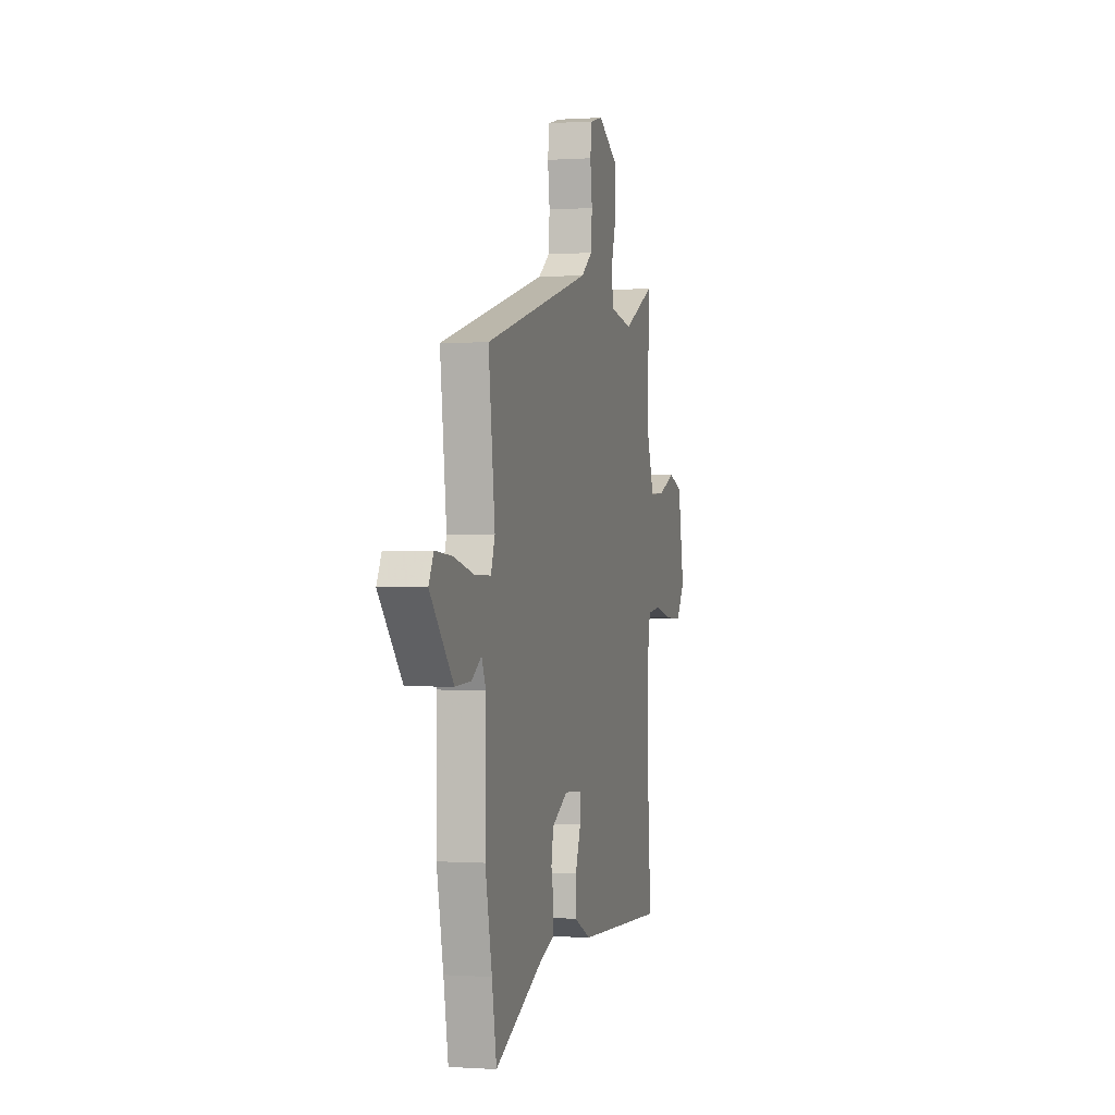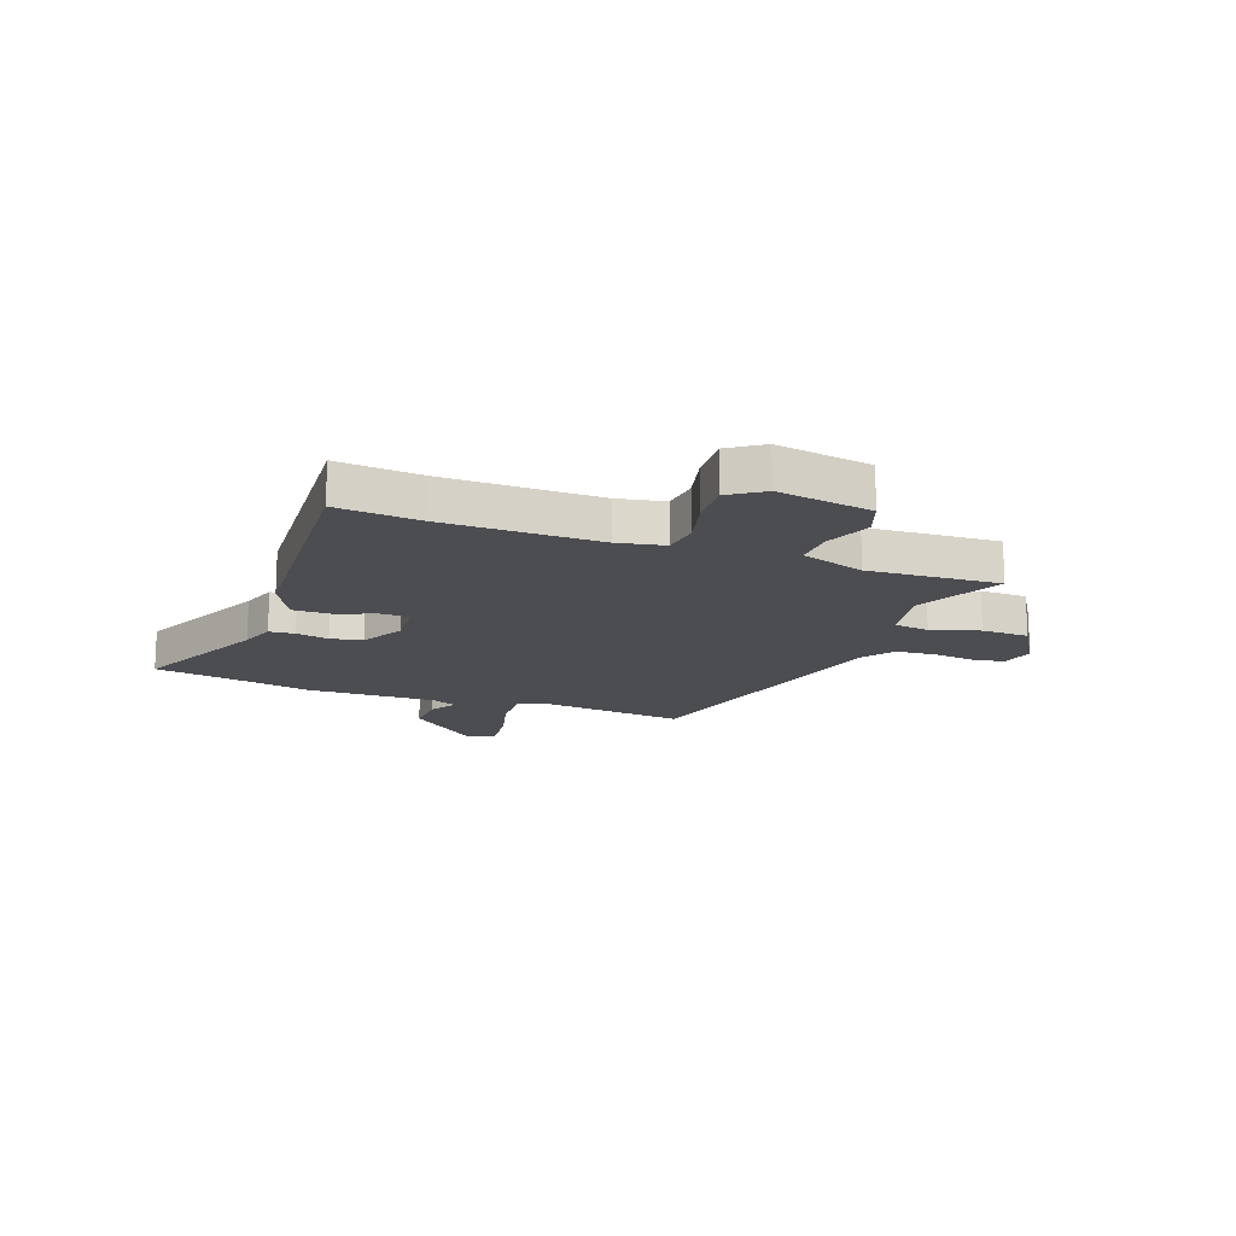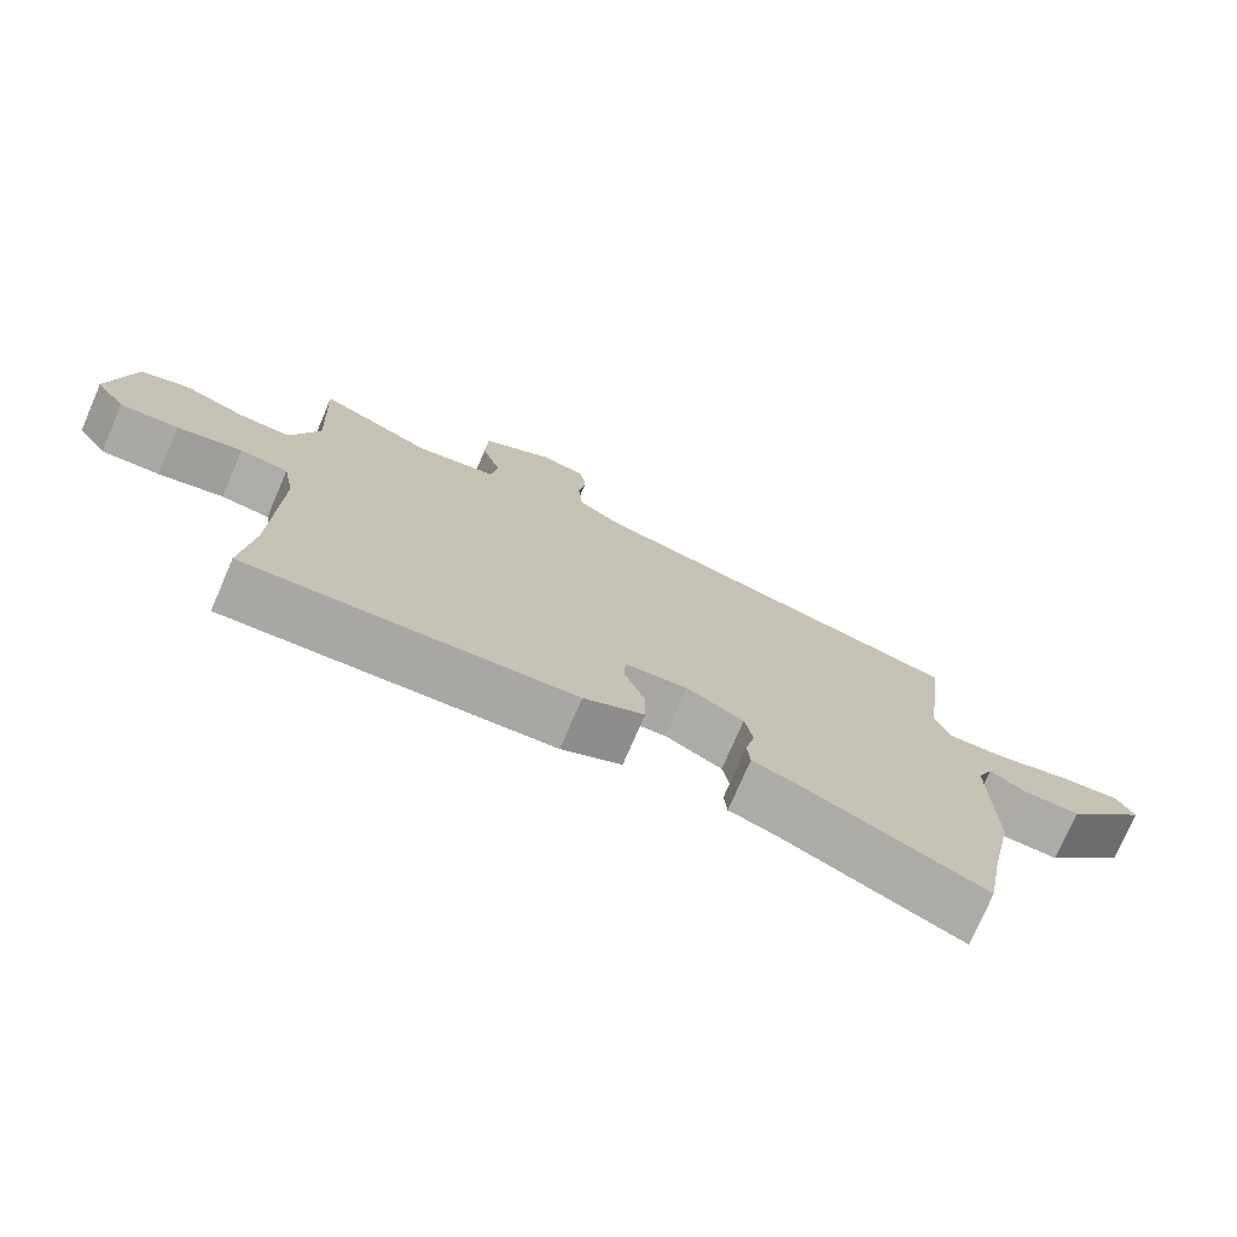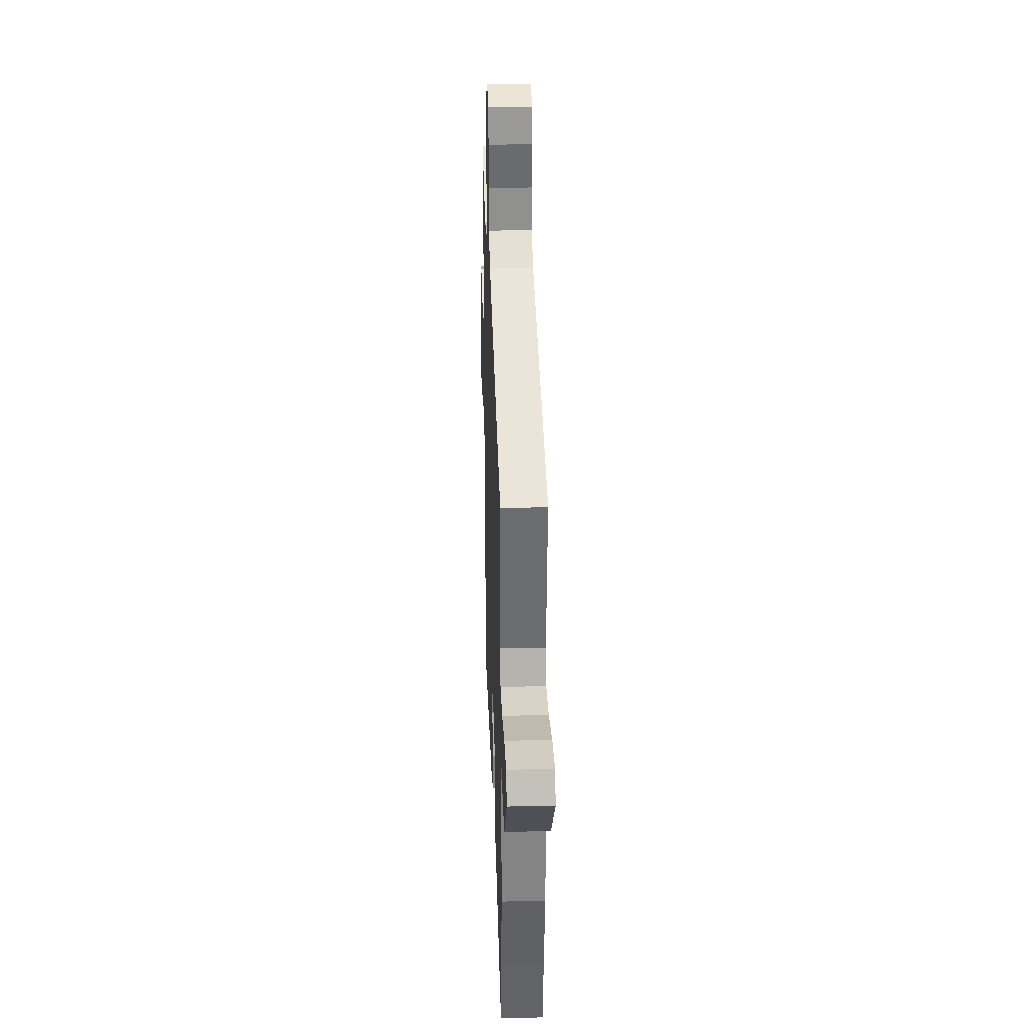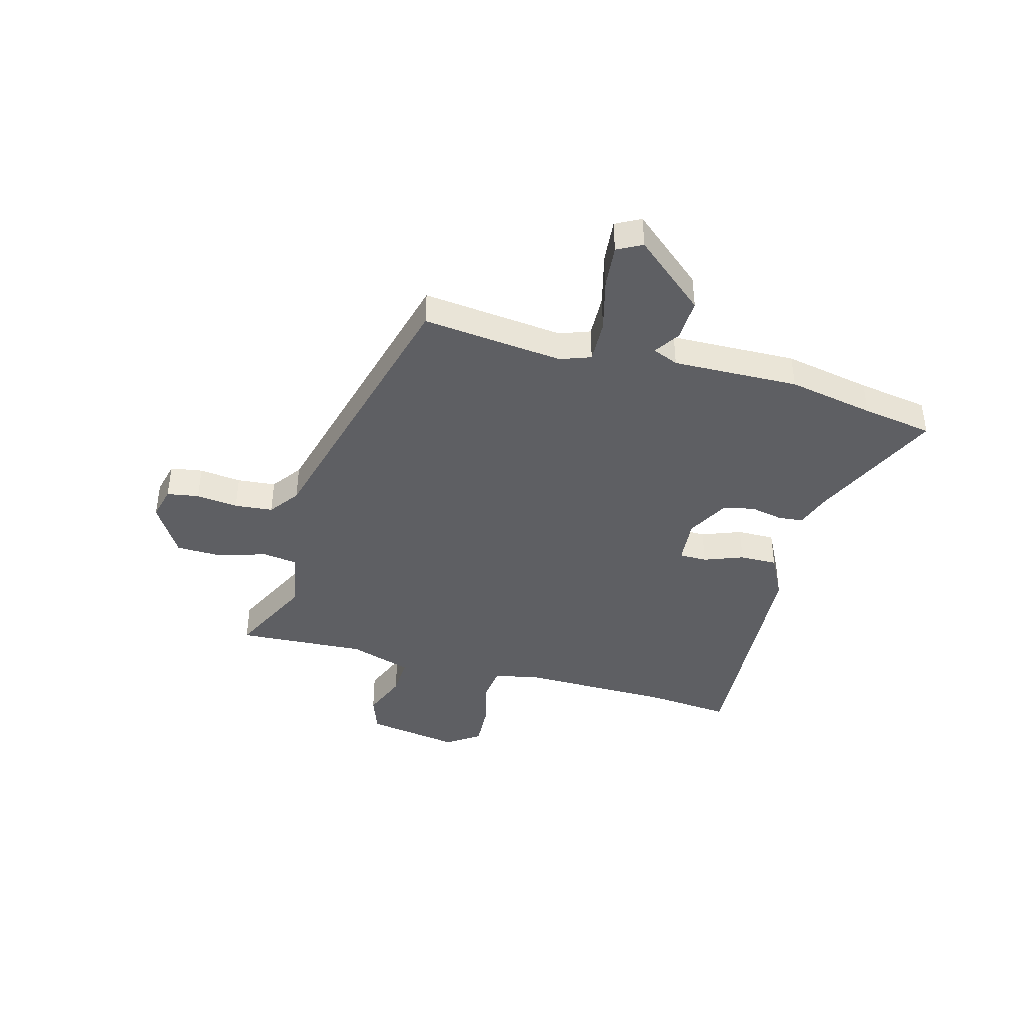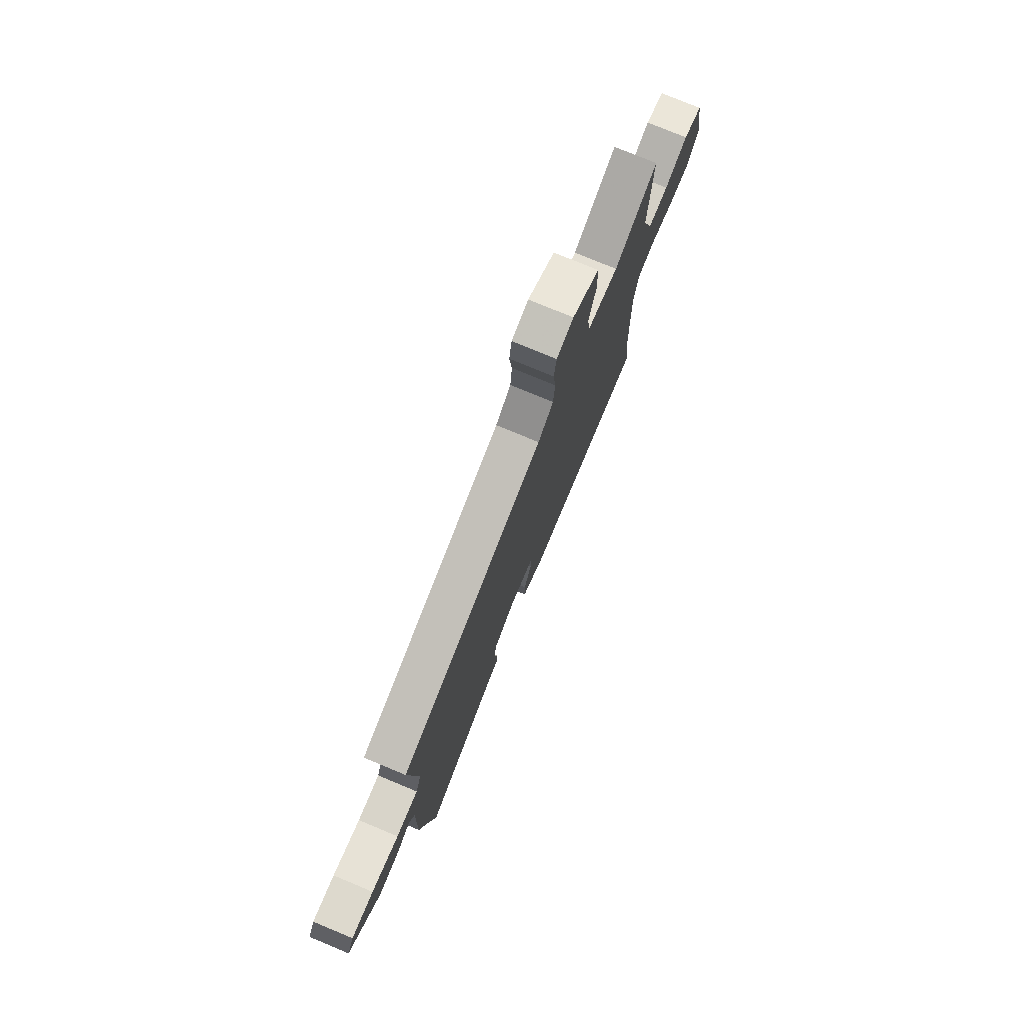
<metadata>
{"format":"obj","ext":"obj","renderer":"f3d","projection":"perspective","resolution":1024,"background":"white","views":[{"elev":0.0,"azim":104.6,"up":"+Z"},{"elev":-16.2,"azim":-109.5,"up":"+Y"},{"elev":-75.5,"azim":-23.3,"up":"+Z"},{"elev":29.5,"azim":88.0,"up":"+Z"},{"elev":-41.5,"azim":75.5,"up":"+Y"},{"elev":76.9,"azim":112.6,"up":"+Z"}]}
</metadata>
<code>
v -0.49 0.07 0.573
v -0.332 0.07 0.493
v -0.219 0.07 0.513
v -0.209 0.07 0.579
v -0.236 0.07 0.668
v -0.233 0.07 0.755
v -0.134 0.07 0.814
v -0.072 0.07 0.798
v -0.063 0.07 0.738
v -0.073 0.07 0.66
v -0.067 0.07 0.588
v -0.011 0.07 0.546
v 0.521 0.07 0.399
v 0.489 0.07 0.135
v 0.509 0.07 0.078
v 0.59 0.07 0.08
v 0.691 0.07 0.105
v 0.773 0.07 0.112
v 0.797 0.07 0.065
v 0.682 0.07 -0.067
v 0.603 0.07 -0.063
v 0.555 0.07 -0.031
v 0.534 0.07 -0.079
v 0.537 0.07 -0.315
v 0.504 0.07 -0.476
v 0.481 0.07 -0.608
v 0.236 0.07 -0.49
v 0.172 0.07 -0.467
v 0.168 0.07 -0.42
v 0.181 0.07 -0.36
v 0.17 0.07 -0.301
v 0.091 0.07 -0.257
v 0.005 0.07 -0.263
v 0.004 0.07 -0.315
v 0.031 0.07 -0.389
v 0.031 0.07 -0.459
v -0.052 0.07 -0.5
v -0.502 0.07 -0.521
v -0.486 0.07 -0.368
v -0.48 0.07 -0.081
v -0.496 0.07 0.006
v -0.563 0.07 0.015
v -0.653 0.07 -0.006
v -0.734 0.07 -0.009
v -0.776 0.07 0.054
v -0.745 0.07 0.229
v -0.676 0.07 0.253
v -0.592 0.07 0.218
v -0.518 0.07 0.214
v -0.479 0.07 0.331
v -0.49 0 0.573
v -0.332 0 0.493
v -0.219 0 0.513
v -0.209 0 0.579
v -0.236 0 0.668
v -0.233 0 0.755
v -0.134 0 0.814
v -0.072 0 0.798
v -0.063 0 0.738
v -0.073 0 0.66
v -0.067 0 0.588
v -0.011 0 0.546
v 0.521 0 0.399
v 0.489 0 0.135
v 0.509 0 0.078
v 0.59 0 0.08
v 0.691 0 0.105
v 0.773 0 0.112
v 0.797 0 0.065
v 0.682 0 -0.067
v 0.603 0 -0.063
v 0.555 0 -0.031
v 0.534 0 -0.079
v 0.537 0 -0.315
v 0.504 0 -0.476
v 0.481 0 -0.608
v 0.236 0 -0.49
v 0.172 0 -0.467
v 0.168 0 -0.42
v 0.181 0 -0.36
v 0.17 0 -0.301
v 0.091 0 -0.257
v 0.005 0 -0.263
v 0.004 0 -0.315
v 0.031 0 -0.389
v 0.031 0 -0.459
v -0.052 0 -0.5
v -0.502 0 -0.521
v -0.486 0 -0.368
v -0.48 0 -0.081
v -0.496 0 0.006
v -0.563 0 0.015
v -0.653 0 -0.006
v -0.734 0 -0.009
v -0.776 0 0.054
v -0.745 0 0.229
v -0.676 0 0.253
v -0.592 0 0.218
v -0.518 0 0.214
v -0.479 0 0.331
f 45 46 47 48
f 45 48 49
f 42 43 44 45
f 41 42 45 49
f 40 41 49 50
f 36 37 38 39
f 34 35 36 39
f 33 34 39 40
f 32 33 40 50
f 27 28 29 30
f 25 26 27 30
f 23 24 25 30
f 22 23 30 31
f 19 20 21 22
f 17 18 19 22
f 16 17 22 31
f 15 16 31 32
f 12 13 14
f 11 12 14 15
f 7 8 9 10
f 7 10 11
f 4 5 6 7
f 3 4 7 11
f 32 50 1 2
f 3 11 15 32
f 2 3 32
f 98 97 96 95
f 99 98 95
f 95 94 93 92
f 99 95 92 91
f 100 99 91 90
f 89 88 87 86
f 89 86 85 84
f 90 89 84 83
f 100 90 83 82
f 80 79 78 77
f 80 77 76 75
f 80 75 74 73
f 81 80 73 72
f 72 71 70 69
f 72 69 68 67
f 81 72 67 66
f 82 81 66 65
f 64 63 62
f 65 64 62 61
f 60 59 58 57
f 61 60 57
f 57 56 55 54
f 61 57 54 53
f 52 51 100 82
f 82 65 61 53
f 82 53 52
f 1 51 52 2
f 2 52 53 3
f 3 53 54 4
f 4 54 55 5
f 5 55 56 6
f 6 56 57 7
f 7 57 58 8
f 8 58 59 9
f 9 59 60 10
f 10 60 61 11
f 11 61 62 12
f 12 62 63 13
f 13 63 64 14
f 14 64 65 15
f 15 65 66 16
f 16 66 67 17
f 17 67 68 18
f 18 68 69 19
f 19 69 70 20
f 20 70 71 21
f 21 71 72 22
f 22 72 73 23
f 23 73 74 24
f 24 74 75 25
f 25 75 76 26
f 26 76 77 27
f 27 77 78 28
f 28 78 79 29
f 29 79 80 30
f 30 80 81 31
f 31 81 82 32
f 32 82 83 33
f 33 83 84 34
f 34 84 85 35
f 35 85 86 36
f 36 86 87 37
f 37 87 88 38
f 38 88 89 39
f 39 89 90 40
f 40 90 91 41
f 41 91 92 42
f 42 92 93 43
f 43 93 94 44
f 44 94 95 45
f 45 95 96 46
f 46 96 97 47
f 47 97 98 48
f 48 98 99 49
f 49 99 100 50
f 50 100 51 1

</code>
